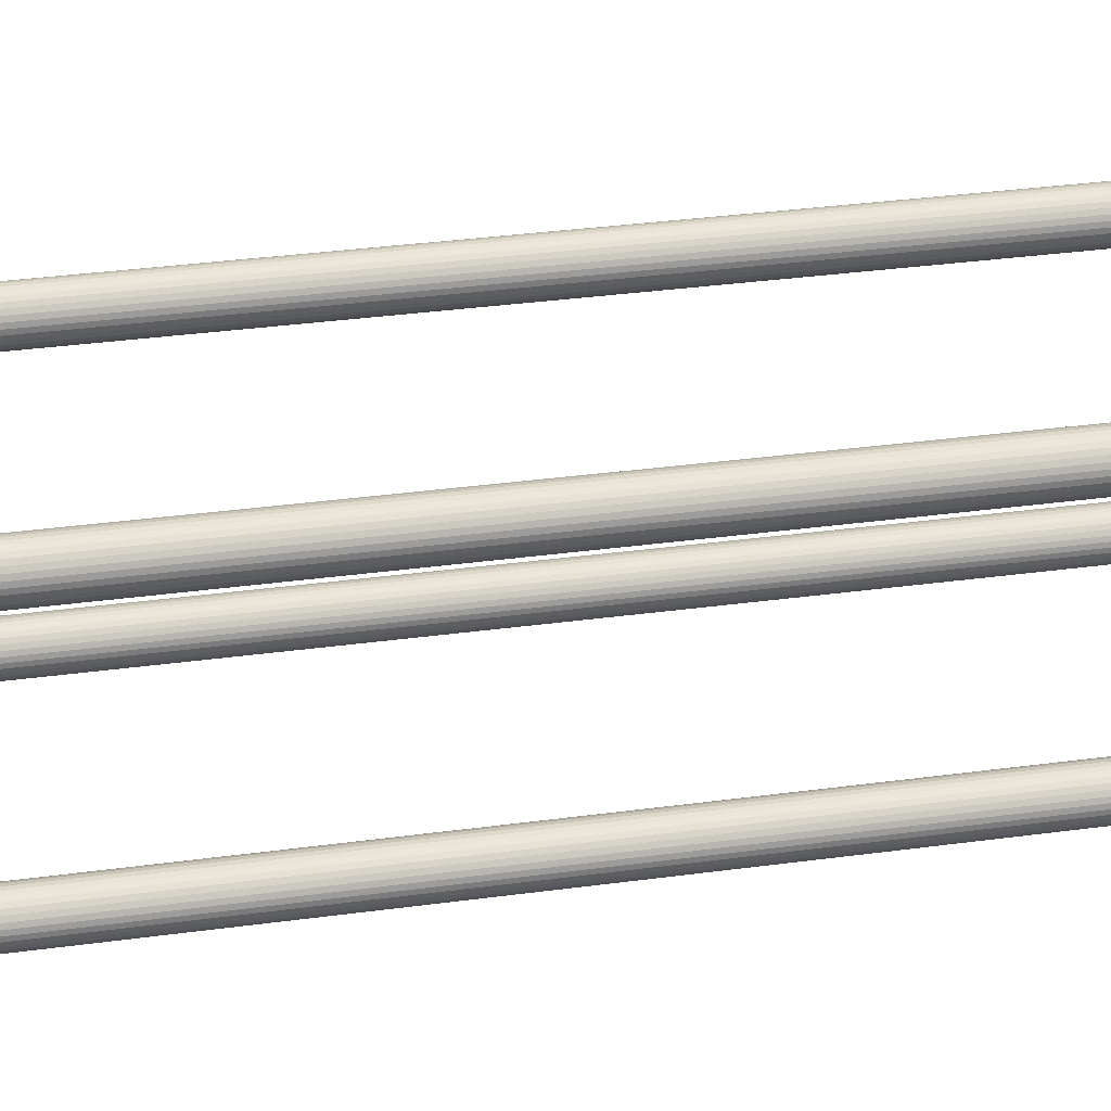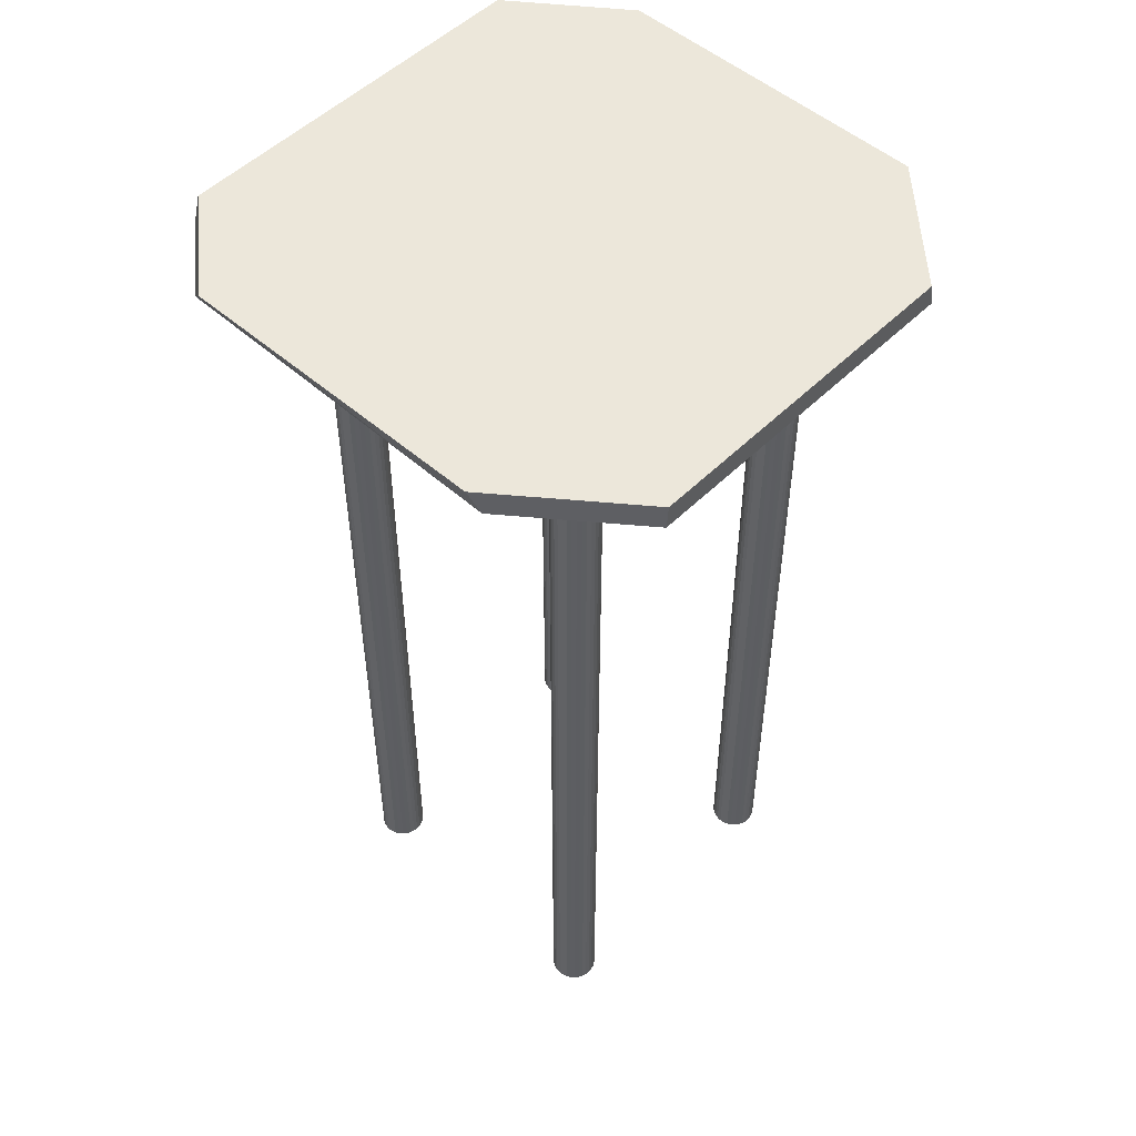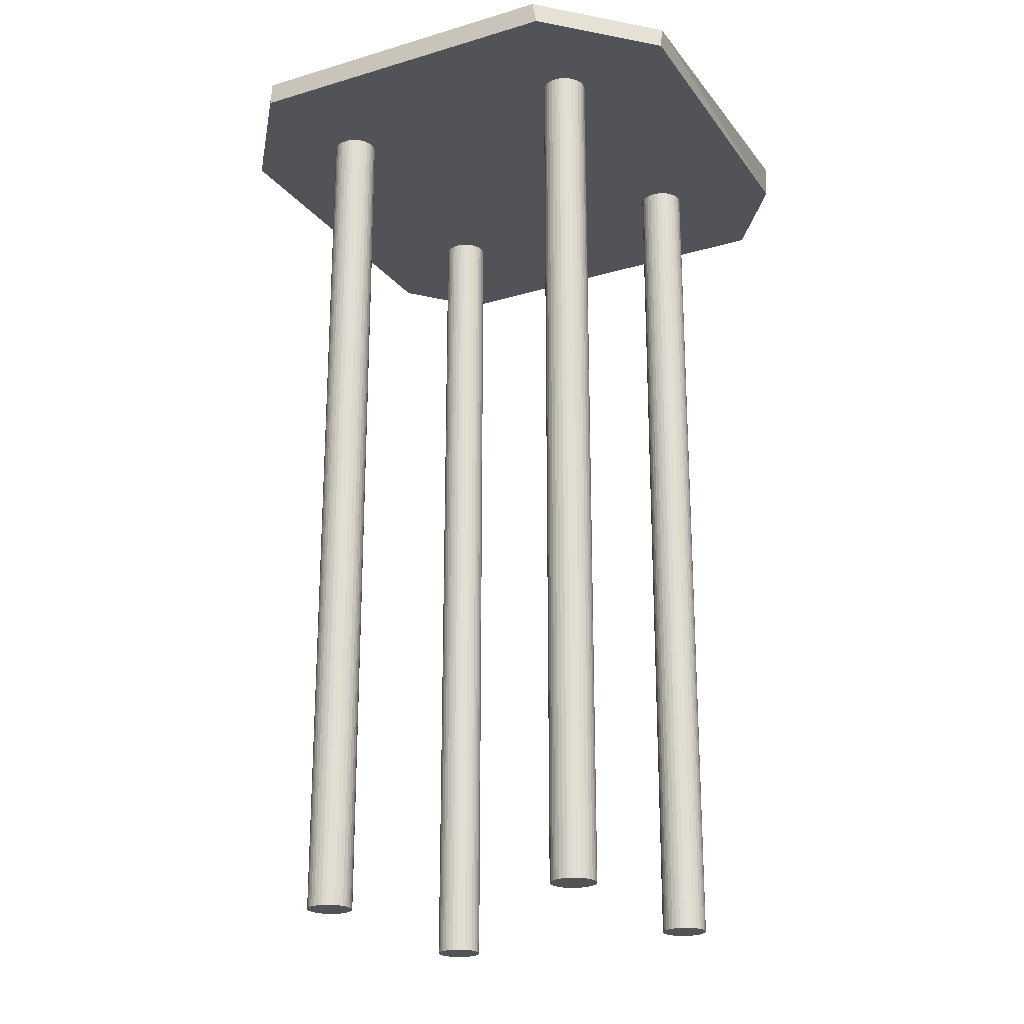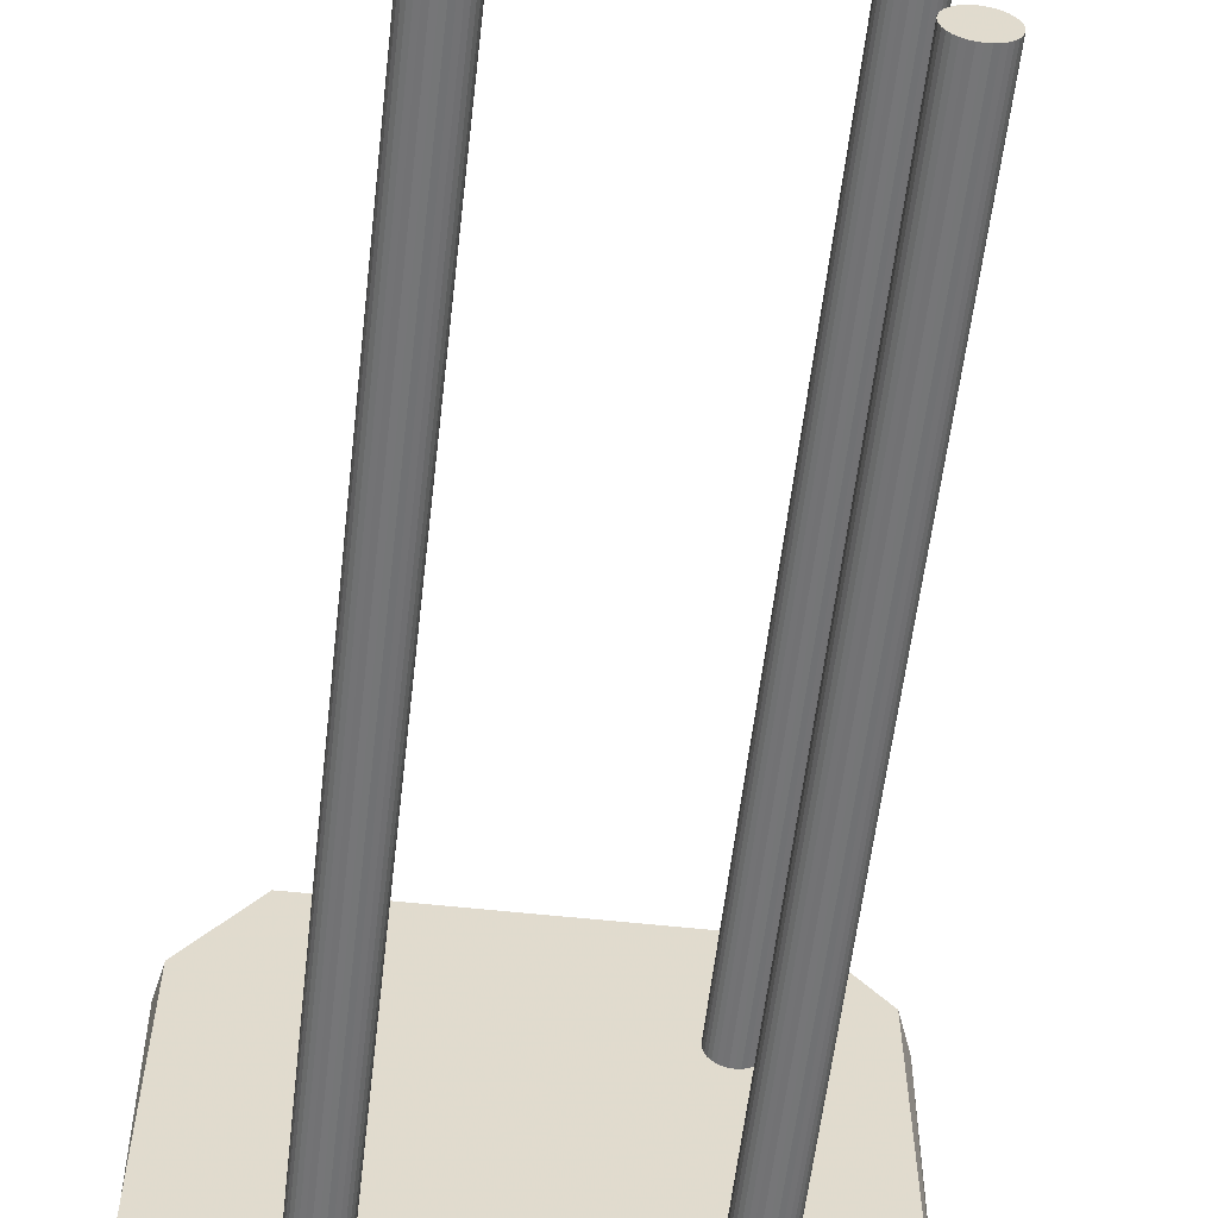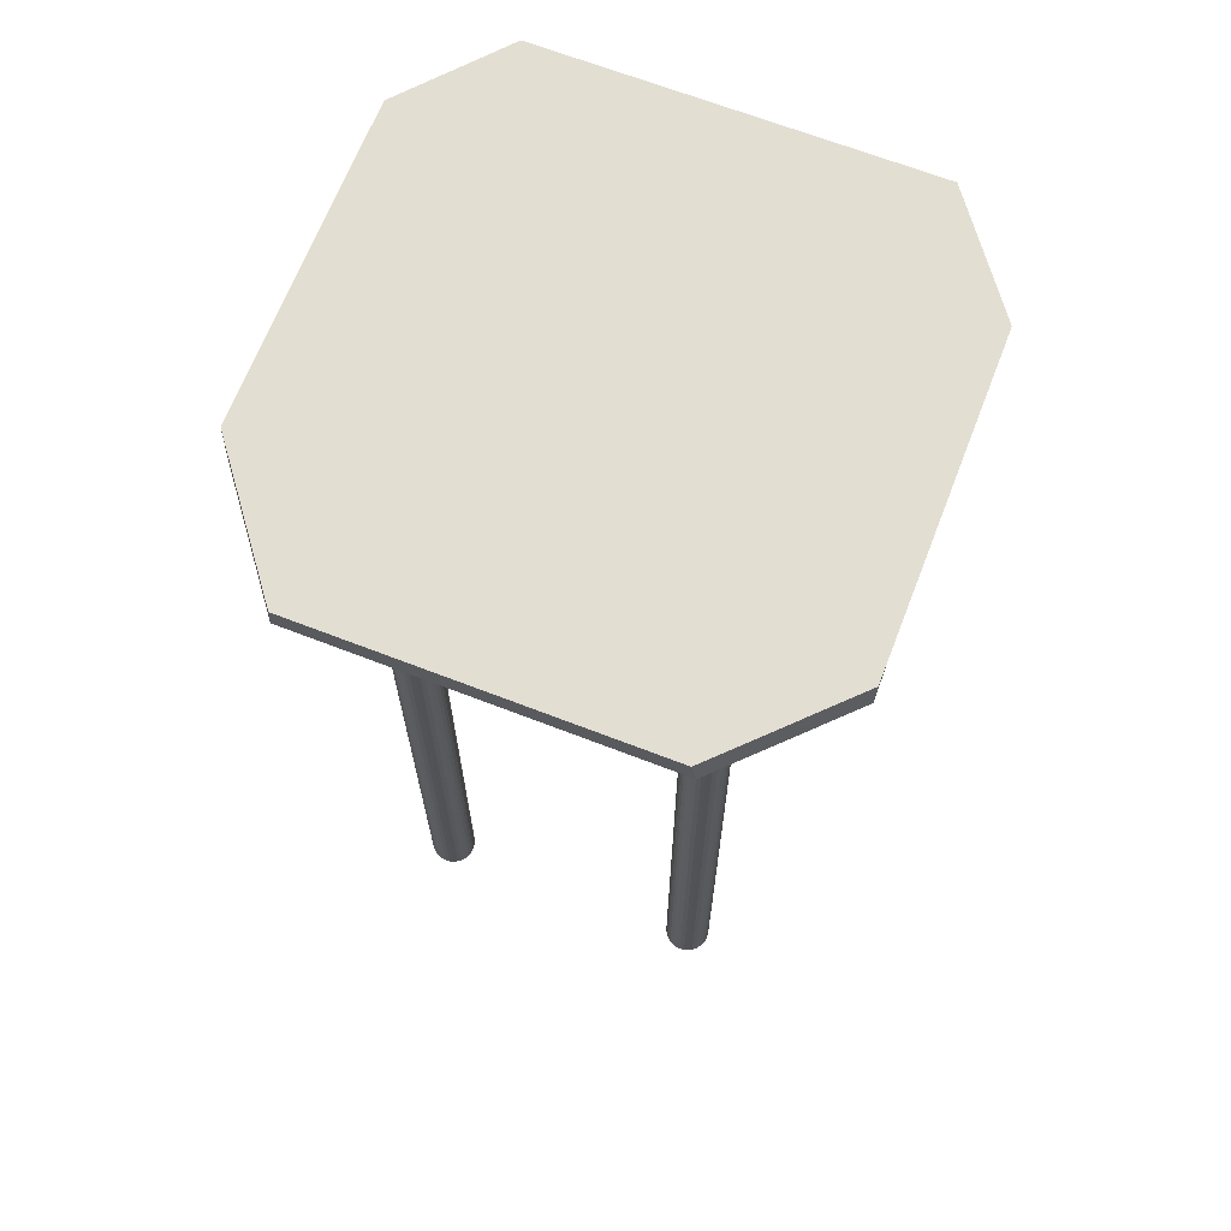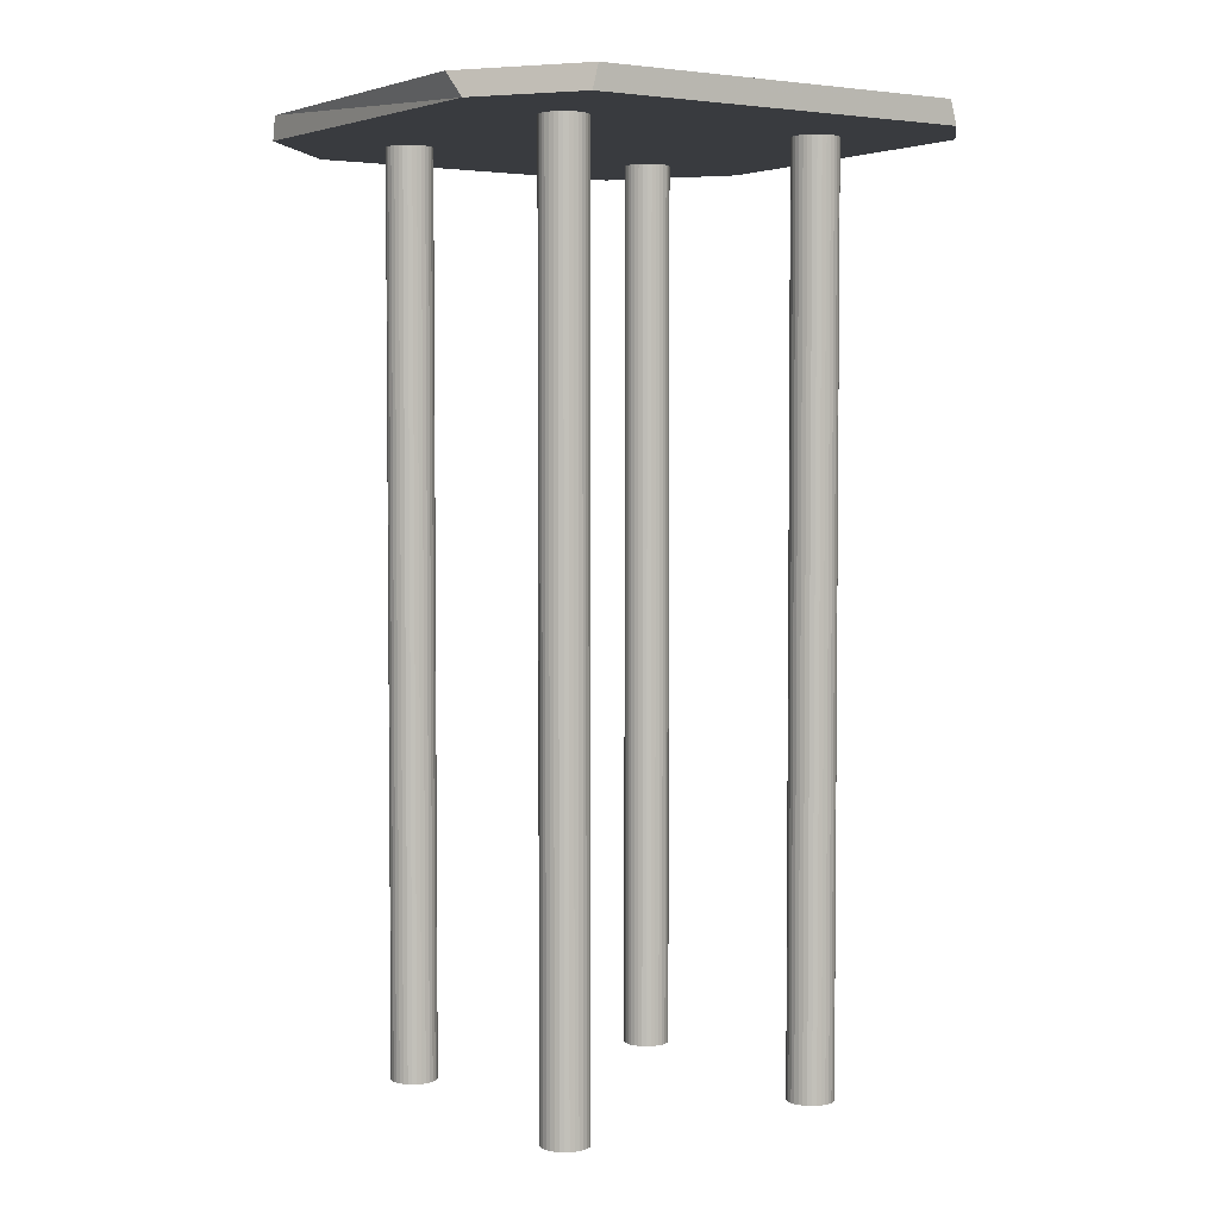
<metadata>
{"format":"obj","ext":"obj","renderer":"f3d","projection":"perspective","resolution":1024,"background":"white","views":[{"elev":37.4,"azim":-99.6,"up":"+Z"},{"elev":51.5,"azim":133.2,"up":"+Y"},{"elev":-22.5,"azim":-152.8,"up":"+Y"},{"elev":-57.0,"azim":-6.5,"up":"+Z"},{"elev":67.6,"azim":-158.8,"up":"+Y"},{"elev":3.7,"azim":-33.5,"up":"+Y"}]}
</metadata>
<code>
o Cylinder_Cylinder.001
v 0.3 -0.08297 0.25
v 0.3 1.917 0.25
v 0.3098 -0.08297 0.251
v 0.3098 1.917 0.251
v 0.3191 -0.08297 0.2538
v 0.3191 1.917 0.2538
v 0.3278 -0.08297 0.2584
v 0.3278 1.917 0.2584
v 0.3354 -0.08297 0.2646
v 0.3354 1.917 0.2646
v 0.3416 -0.08297 0.2722
v 0.3416 1.917 0.2722
v 0.3462 -0.08297 0.2809
v 0.3462 1.917 0.2809
v 0.349 -0.08297 0.2902
v 0.349 1.917 0.2902
v 0.35 -0.08297 0.3
v 0.35 1.917 0.3
v 0.349 -0.08297 0.3098
v 0.349 1.917 0.3098
v 0.3462 -0.08297 0.3191
v 0.3462 1.917 0.3191
v 0.3416 -0.08297 0.3278
v 0.3416 1.917 0.3278
v 0.3354 -0.08297 0.3354
v 0.3354 1.917 0.3354
v 0.3278 -0.08297 0.3416
v 0.3278 1.917 0.3416
v 0.3191 -0.08297 0.3462
v 0.3191 1.917 0.3462
v 0.3098 -0.08297 0.349
v 0.3098 1.917 0.349
v 0.3 -0.08297 0.35
v 0.3 1.917 0.35
v 0.2902 -0.08297 0.349
v 0.2902 1.917 0.349
v 0.2809 -0.08297 0.3462
v 0.2809 1.917 0.3462
v 0.2722 -0.08297 0.3416
v 0.2722 1.917 0.3416
v 0.2646 -0.08297 0.3354
v 0.2646 1.917 0.3354
v 0.2584 -0.08297 0.3278
v 0.2584 1.917 0.3278
v 0.2538 -0.08297 0.3191
v 0.2538 1.917 0.3191
v 0.251 -0.08297 0.3098
v 0.251 1.917 0.3098
v 0.25 -0.08297 0.3
v 0.25 1.917 0.3
v 0.251 -0.08297 0.2902
v 0.251 1.917 0.2902
v 0.2538 -0.08297 0.2809
v 0.2538 1.917 0.2809
v 0.2584 -0.08297 0.2722
v 0.2584 1.917 0.2722
v 0.2646 -0.08297 0.2646
v 0.2646 1.917 0.2646
v 0.2722 -0.08297 0.2584
v 0.2722 1.917 0.2584
v 0.2809 -0.08297 0.2538
v 0.2809 1.917 0.2538
v 0.2902 -0.08297 0.251
v 0.2902 1.917 0.251
f 1 2 4 3
f 3 4 6 5
f 5 6 8 7
f 7 8 10 9
f 9 10 12 11
f 11 12 14 13
f 13 14 16 15
f 15 16 18 17
f 17 18 20 19
f 19 20 22 21
f 21 22 24 23
f 23 24 26 25
f 25 26 28 27
f 27 28 30 29
f 29 30 32 31
f 31 32 34 33
f 33 34 36 35
f 35 36 38 37
f 37 38 40 39
f 39 40 42 41
f 41 42 44 43
f 43 44 46 45
f 45 46 48 47
f 47 48 50 49
f 49 50 52 51
f 51 52 54 53
f 53 54 56 55
f 55 56 58 57
f 57 58 60 59
f 59 60 62 61
f 4 2 64 62 60 58 56 54 52 50 48 46 44 42 40 38 36 34 32 30 28 26 24 22 20 18 16 14 12 10 8 6
f 63 64 2 1
f 61 62 64 63
f 1 3 5 7 9 11 13 15 17 19 21 23 25 27 29 31 33 35 37 39 41 43 45 47 49 51 53 55 57 59 61 63
o Cube
v 0.3729 1.936 -0.5825
v 0.5844 1.936 -0.3068
v 0.3766 1.885 -0.5825
v 0.5697 1.885 -0.3308
v 0.5844 1.936 0.3811
v 0.5598 1.885 0.4271
v 0.4073 1.936 0.5862
v 0.4224 1.885 0.5862
v -0.3543 1.936 -0.5825
v -0.5703 1.885 0.3863
v -0.5843 1.885 -0.3587
v -0.3641 1.885 -0.5825
v -0.5843 1.936 0.3496
v -0.5843 1.936 -0.3488
v -0.4093 1.936 0.5862
v -0.4225 1.885 0.5862
f 65 73 78 77 79 71 69 66
f 65 66 68 67
f 80 79 77 74
f 72 70 69 71
f 68 66 69 70
f 68 70 72 80 74 75 76 67
f 72 71 79 80
f 65 67 76 73
f 76 75 78 73
f 74 77 78 75
o Cylinder.001_Cylinder.002
v -0.3 -0.08297 0.25
v -0.3 1.917 0.25
v -0.2902 -0.08297 0.251
v -0.2902 1.917 0.251
v -0.2809 -0.08297 0.2538
v -0.2809 1.917 0.2538
v -0.2722 -0.08297 0.2584
v -0.2722 1.917 0.2584
v -0.2646 -0.08297 0.2646
v -0.2646 1.917 0.2646
v -0.2584 -0.08297 0.2722
v -0.2584 1.917 0.2722
v -0.2538 -0.08297 0.2809
v -0.2538 1.917 0.2809
v -0.251 -0.08297 0.2902
v -0.251 1.917 0.2902
v -0.25 -0.08297 0.3
v -0.25 1.917 0.3
v -0.251 -0.08297 0.3098
v -0.251 1.917 0.3098
v -0.2538 -0.08297 0.3191
v -0.2538 1.917 0.3191
v -0.2584 -0.08297 0.3278
v -0.2584 1.917 0.3278
v -0.2646 -0.08297 0.3354
v -0.2646 1.917 0.3354
v -0.2722 -0.08297 0.3416
v -0.2722 1.917 0.3416
v -0.2809 -0.08297 0.3462
v -0.2809 1.917 0.3462
v -0.2902 -0.08297 0.349
v -0.2902 1.917 0.349
v -0.3 -0.08297 0.35
v -0.3 1.917 0.35
v -0.3098 -0.08297 0.349
v -0.3098 1.917 0.349
v -0.3191 -0.08297 0.3462
v -0.3191 1.917 0.3462
v -0.3278 -0.08297 0.3416
v -0.3278 1.917 0.3416
v -0.3354 -0.08297 0.3354
v -0.3354 1.917 0.3354
v -0.3416 -0.08297 0.3278
v -0.3416 1.917 0.3278
v -0.3462 -0.08297 0.3191
v -0.3462 1.917 0.3191
v -0.349 -0.08297 0.3098
v -0.349 1.917 0.3098
v -0.35 -0.08297 0.3
v -0.35 1.917 0.3
v -0.349 -0.08297 0.2902
v -0.349 1.917 0.2902
v -0.3462 -0.08297 0.2809
v -0.3462 1.917 0.2809
v -0.3416 -0.08297 0.2722
v -0.3416 1.917 0.2722
v -0.3354 -0.08297 0.2646
v -0.3354 1.917 0.2646
v -0.3278 -0.08297 0.2584
v -0.3278 1.917 0.2584
v -0.3191 -0.08297 0.2538
v -0.3191 1.917 0.2538
v -0.3098 -0.08297 0.251
v -0.3098 1.917 0.251
f 81 82 84 83
f 83 84 86 85
f 85 86 88 87
f 87 88 90 89
f 89 90 92 91
f 91 92 94 93
f 93 94 96 95
f 95 96 98 97
f 97 98 100 99
f 99 100 102 101
f 101 102 104 103
f 103 104 106 105
f 105 106 108 107
f 107 108 110 109
f 109 110 112 111
f 111 112 114 113
f 113 114 116 115
f 115 116 118 117
f 117 118 120 119
f 119 120 122 121
f 121 122 124 123
f 123 124 126 125
f 125 126 128 127
f 127 128 130 129
f 129 130 132 131
f 131 132 134 133
f 133 134 136 135
f 135 136 138 137
f 137 138 140 139
f 139 140 142 141
f 84 82 144 142 140 138 136 134 132 130 128 126 124 122 120 118 116 114 112 110 108 106 104 102 100 98 96 94 92 90 88 86
f 143 144 82 81
f 141 142 144 143
f 81 83 85 87 89 91 93 95 97 99 101 103 105 107 109 111 113 115 117 119 121 123 125 127 129 131 133 135 137 139 141 143
o Cylinder.002_Cylinder.003
v 0.3 -0.08297 -0.35
v 0.3 1.917 -0.35
v 0.3098 -0.08297 -0.349
v 0.3098 1.917 -0.349
v 0.3191 -0.08297 -0.3462
v 0.3191 1.917 -0.3462
v 0.3278 -0.08297 -0.3416
v 0.3278 1.917 -0.3416
v 0.3354 -0.08297 -0.3354
v 0.3354 1.917 -0.3354
v 0.3416 -0.08297 -0.3278
v 0.3416 1.917 -0.3278
v 0.3462 -0.08297 -0.3191
v 0.3462 1.917 -0.3191
v 0.349 -0.08297 -0.3098
v 0.349 1.917 -0.3098
v 0.35 -0.08297 -0.3
v 0.35 1.917 -0.3
v 0.349 -0.08297 -0.2902
v 0.349 1.917 -0.2902
v 0.3462 -0.08297 -0.2809
v 0.3462 1.917 -0.2809
v 0.3416 -0.08297 -0.2722
v 0.3416 1.917 -0.2722
v 0.3354 -0.08297 -0.2646
v 0.3354 1.917 -0.2646
v 0.3278 -0.08297 -0.2584
v 0.3278 1.917 -0.2584
v 0.3191 -0.08297 -0.2538
v 0.3191 1.917 -0.2538
v 0.3098 -0.08297 -0.251
v 0.3098 1.917 -0.251
v 0.3 -0.08297 -0.25
v 0.3 1.917 -0.25
v 0.2902 -0.08297 -0.251
v 0.2902 1.917 -0.251
v 0.2809 -0.08297 -0.2538
v 0.2809 1.917 -0.2538
v 0.2722 -0.08297 -0.2584
v 0.2722 1.917 -0.2584
v 0.2646 -0.08297 -0.2646
v 0.2646 1.917 -0.2646
v 0.2584 -0.08297 -0.2722
v 0.2584 1.917 -0.2722
v 0.2538 -0.08297 -0.2809
v 0.2538 1.917 -0.2809
v 0.251 -0.08297 -0.2902
v 0.251 1.917 -0.2902
v 0.25 -0.08297 -0.3
v 0.25 1.917 -0.3
v 0.251 -0.08297 -0.3098
v 0.251 1.917 -0.3098
v 0.2538 -0.08297 -0.3191
v 0.2538 1.917 -0.3191
v 0.2584 -0.08297 -0.3278
v 0.2584 1.917 -0.3278
v 0.2646 -0.08297 -0.3354
v 0.2646 1.917 -0.3354
v 0.2722 -0.08297 -0.3416
v 0.2722 1.917 -0.3416
v 0.2809 -0.08297 -0.3462
v 0.2809 1.917 -0.3462
v 0.2902 -0.08297 -0.349
v 0.2902 1.917 -0.349
f 145 146 148 147
f 147 148 150 149
f 149 150 152 151
f 151 152 154 153
f 153 154 156 155
f 155 156 158 157
f 157 158 160 159
f 159 160 162 161
f 161 162 164 163
f 163 164 166 165
f 165 166 168 167
f 167 168 170 169
f 169 170 172 171
f 171 172 174 173
f 173 174 176 175
f 175 176 178 177
f 177 178 180 179
f 179 180 182 181
f 181 182 184 183
f 183 184 186 185
f 185 186 188 187
f 187 188 190 189
f 189 190 192 191
f 191 192 194 193
f 193 194 196 195
f 195 196 198 197
f 197 198 200 199
f 199 200 202 201
f 201 202 204 203
f 203 204 206 205
f 148 146 208 206 204 202 200 198 196 194 192 190 188 186 184 182 180 178 176 174 172 170 168 166 164 162 160 158 156 154 152 150
f 207 208 146 145
f 205 206 208 207
f 145 147 149 151 153 155 157 159 161 163 165 167 169 171 173 175 177 179 181 183 185 187 189 191 193 195 197 199 201 203 205 207
o Cylinder.003_Cylinder.004
v -0.3 -0.08297 -0.35
v -0.3 1.917 -0.35
v -0.2902 -0.08297 -0.349
v -0.2902 1.917 -0.349
v -0.2809 -0.08297 -0.3462
v -0.2809 1.917 -0.3462
v -0.2722 -0.08297 -0.3416
v -0.2722 1.917 -0.3416
v -0.2646 -0.08297 -0.3354
v -0.2646 1.917 -0.3354
v -0.2584 -0.08297 -0.3278
v -0.2584 1.917 -0.3278
v -0.2538 -0.08297 -0.3191
v -0.2538 1.917 -0.3191
v -0.251 -0.08297 -0.3098
v -0.251 1.917 -0.3098
v -0.25 -0.08297 -0.3
v -0.25 1.917 -0.3
v -0.251 -0.08297 -0.2902
v -0.251 1.917 -0.2902
v -0.2538 -0.08297 -0.2809
v -0.2538 1.917 -0.2809
v -0.2584 -0.08297 -0.2722
v -0.2584 1.917 -0.2722
v -0.2646 -0.08297 -0.2646
v -0.2646 1.917 -0.2646
v -0.2722 -0.08297 -0.2584
v -0.2722 1.917 -0.2584
v -0.2809 -0.08297 -0.2538
v -0.2809 1.917 -0.2538
v -0.2902 -0.08297 -0.251
v -0.2902 1.917 -0.251
v -0.3 -0.08297 -0.25
v -0.3 1.917 -0.25
v -0.3098 -0.08297 -0.251
v -0.3098 1.917 -0.251
v -0.3191 -0.08297 -0.2538
v -0.3191 1.917 -0.2538
v -0.3278 -0.08297 -0.2584
v -0.3278 1.917 -0.2584
v -0.3354 -0.08297 -0.2646
v -0.3354 1.917 -0.2646
v -0.3416 -0.08297 -0.2722
v -0.3416 1.917 -0.2722
v -0.3462 -0.08297 -0.2809
v -0.3462 1.917 -0.2809
v -0.349 -0.08297 -0.2902
v -0.349 1.917 -0.2902
v -0.35 -0.08297 -0.3
v -0.35 1.917 -0.3
v -0.349 -0.08297 -0.3098
v -0.349 1.917 -0.3098
v -0.3462 -0.08297 -0.3191
v -0.3462 1.917 -0.3191
v -0.3416 -0.08297 -0.3278
v -0.3416 1.917 -0.3278
v -0.3354 -0.08297 -0.3354
v -0.3354 1.917 -0.3354
v -0.3278 -0.08297 -0.3416
v -0.3278 1.917 -0.3416
v -0.3191 -0.08297 -0.3462
v -0.3191 1.917 -0.3462
v -0.3098 -0.08297 -0.349
v -0.3098 1.917 -0.349
f 209 210 212 211
f 211 212 214 213
f 213 214 216 215
f 215 216 218 217
f 217 218 220 219
f 219 220 222 221
f 221 222 224 223
f 223 224 226 225
f 225 226 228 227
f 227 228 230 229
f 229 230 232 231
f 231 232 234 233
f 233 234 236 235
f 235 236 238 237
f 237 238 240 239
f 239 240 242 241
f 241 242 244 243
f 243 244 246 245
f 245 246 248 247
f 247 248 250 249
f 249 250 252 251
f 251 252 254 253
f 253 254 256 255
f 255 256 258 257
f 257 258 260 259
f 259 260 262 261
f 261 262 264 263
f 263 264 266 265
f 265 266 268 267
f 267 268 270 269
f 212 210 272 270 268 266 264 262 260 258 256 254 252 250 248 246 244 242 240 238 236 234 232 230 228 226 224 222 220 218 216 214
f 271 272 210 209
f 269 270 272 271
f 209 211 213 215 217 219 221 223 225 227 229 231 233 235 237 239 241 243 245 247 249 251 253 255 257 259 261 263 265 267 269 271

</code>
